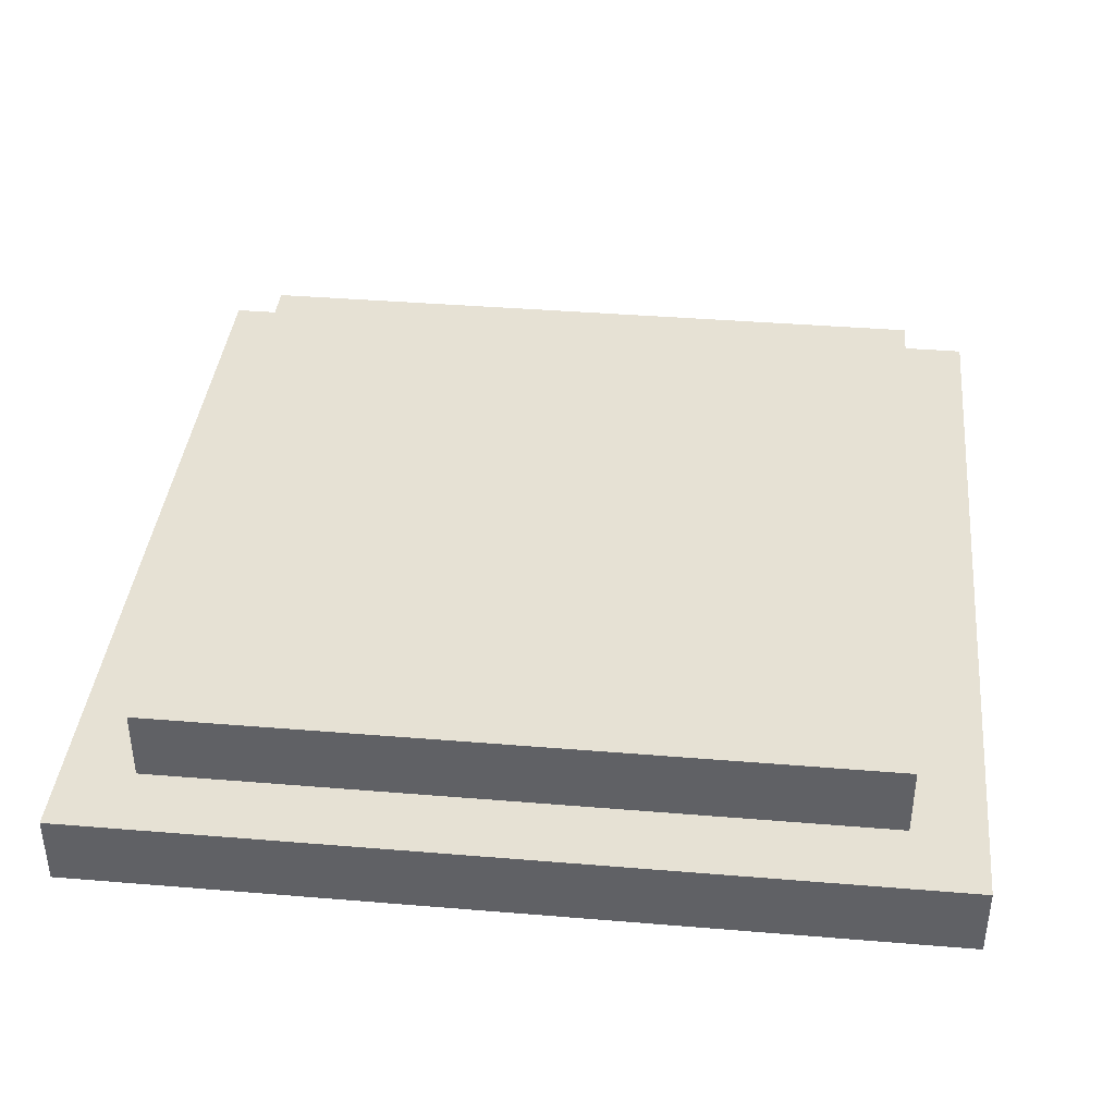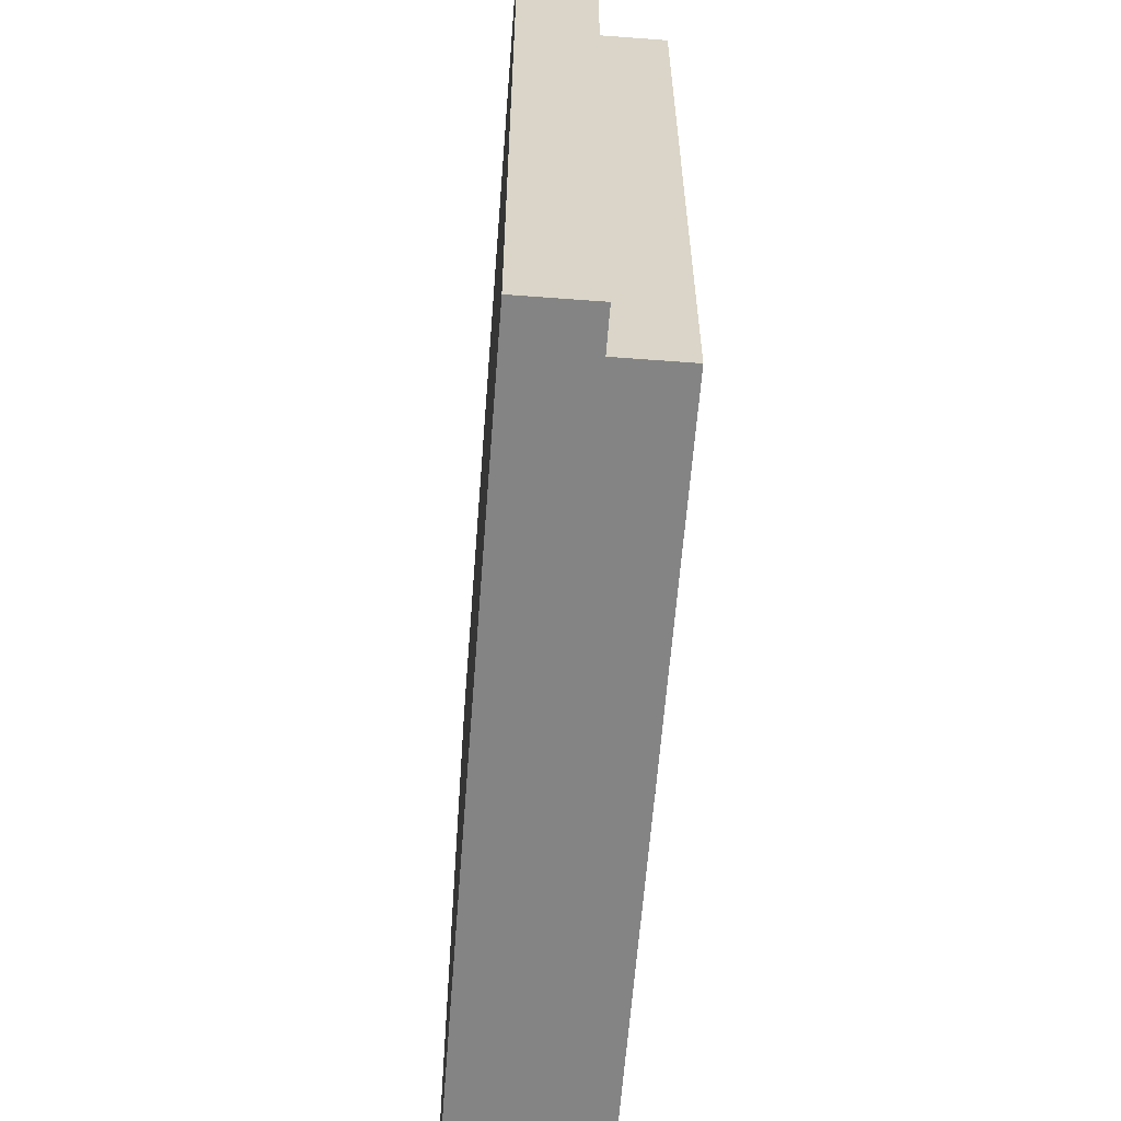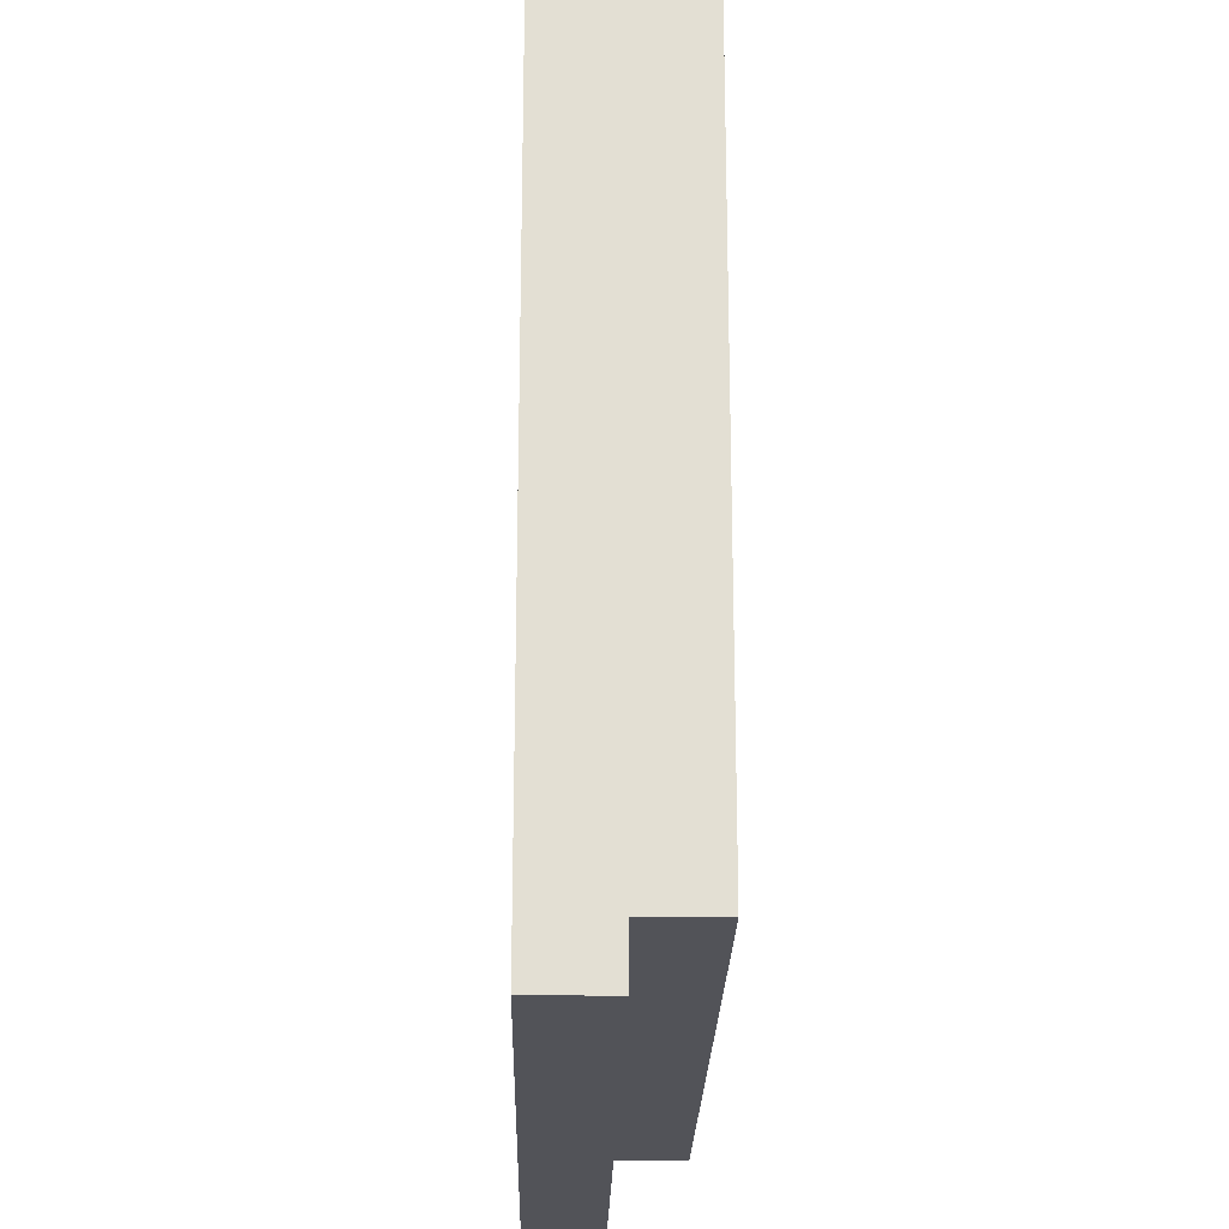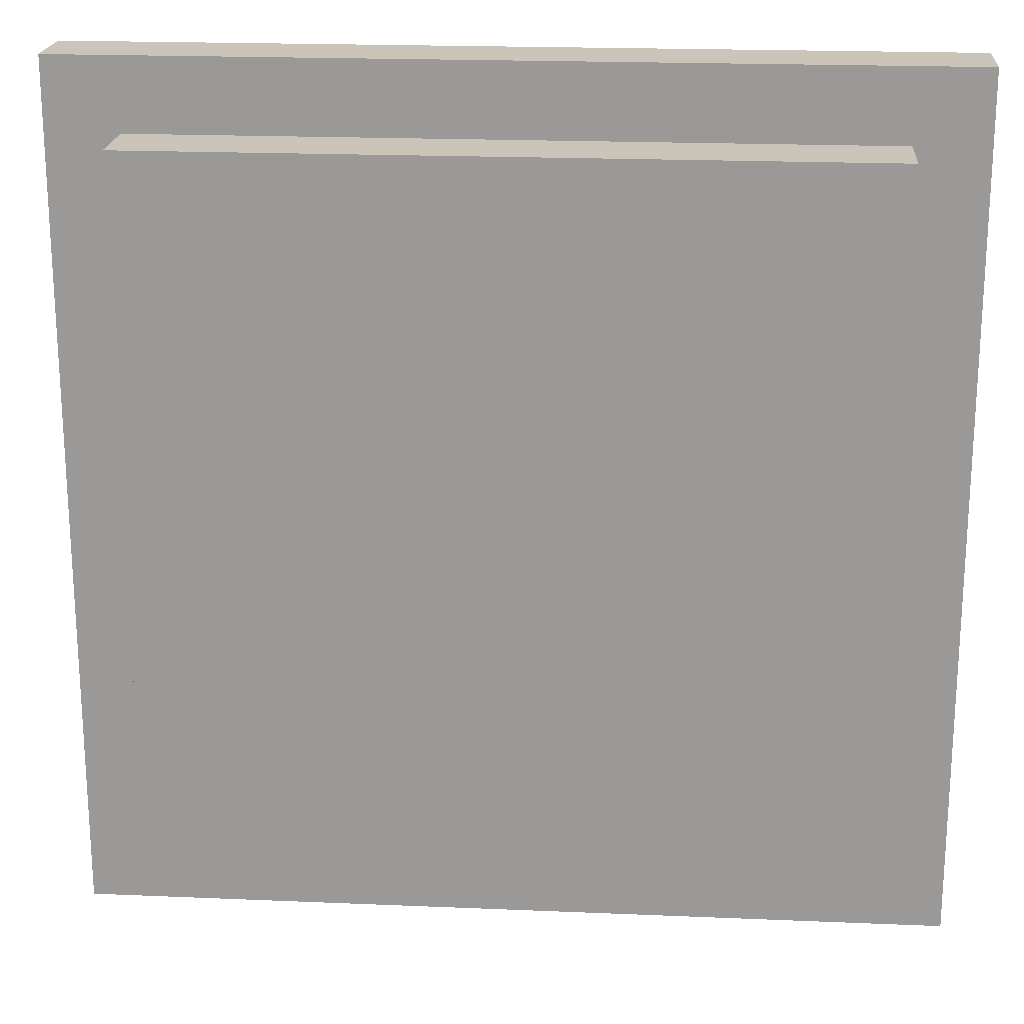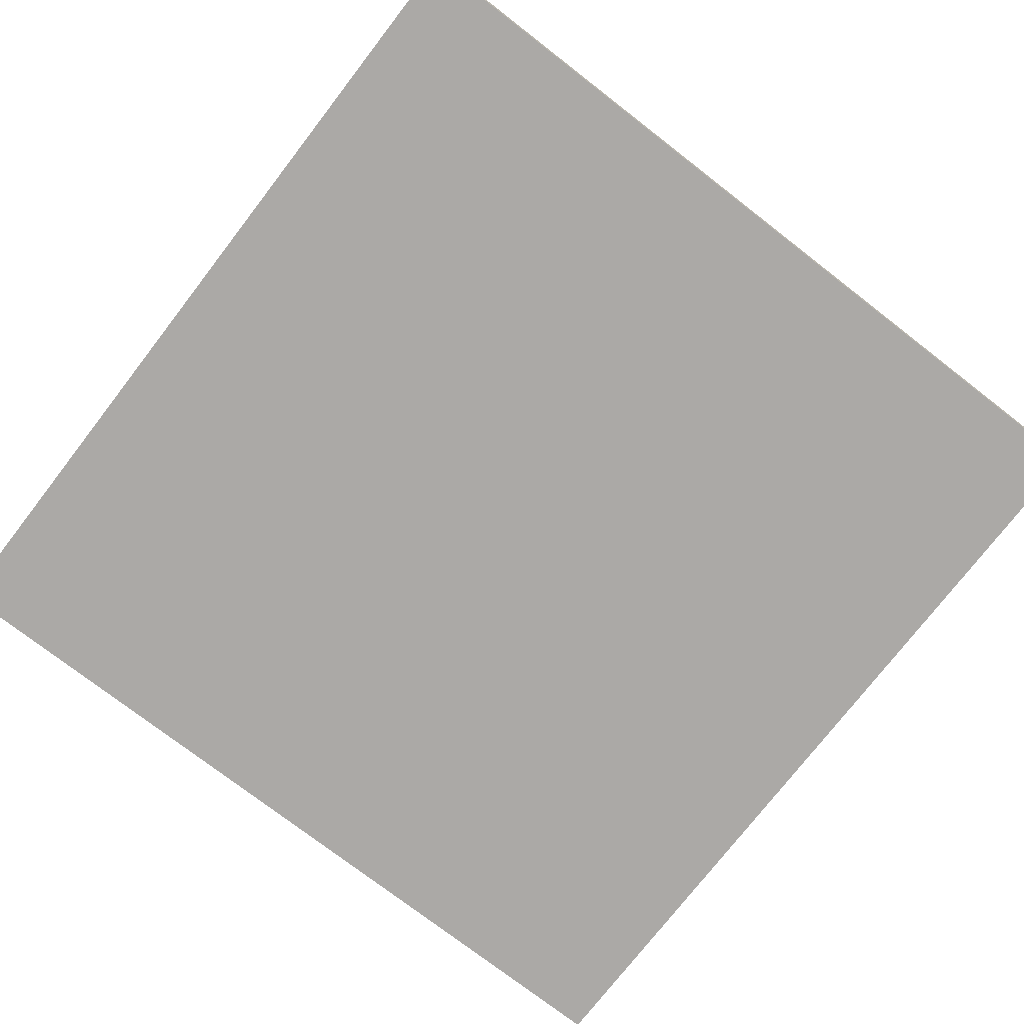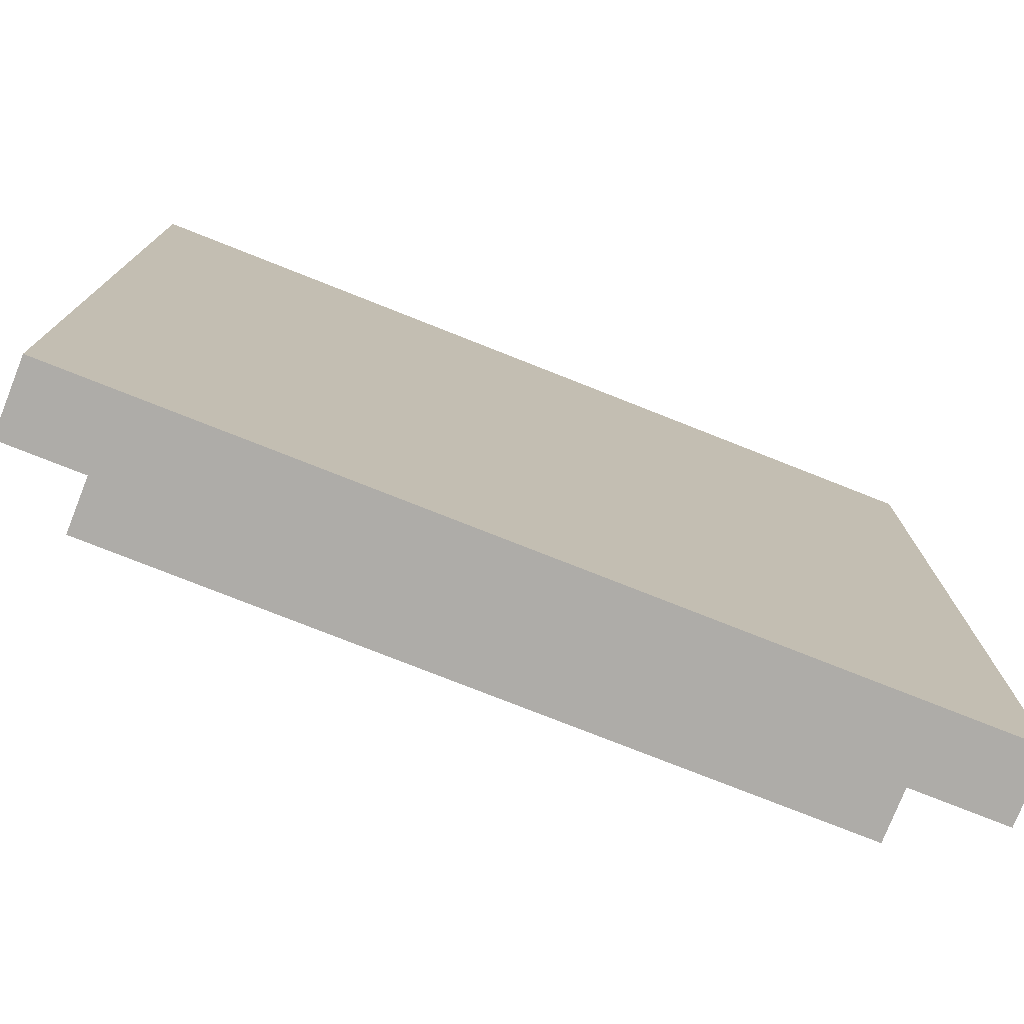
<metadata>
{"format":"obj","ext":"obj","renderer":"f3d","projection":"perspective","resolution":1024,"background":"white","views":[{"elev":39.1,"azim":-174.1,"up":"+Z"},{"elev":-61.3,"azim":-94.4,"up":"+Y"},{"elev":-22.7,"azim":-91.2,"up":"+Y"},{"elev":20.4,"azim":4.4,"up":"+Y"},{"elev":-75.6,"azim":-37.7,"up":"+Z"},{"elev":-76.8,"azim":158.4,"up":"+Y"}]}
</metadata>
<code>
g FloorNode
v 0 0 20
v 0 12 20
v 0 0 21
v 0 12 21
v 1 1 21
v 1 11 21
v 1 1 22
v 1 11 22
v 11 1 21
v 11 11 21
v 11 1 22
v 11 11 22
v 12 0 20
v 12 12 20
v 12 0 21
v 12 12 21
v 0 0 20
v 0 0 21
v 12 0 20
v 12 0 21
v 1 1 21
v 1 1 22
v 11 1 21
v 11 1 22
v 1 11 21
v 1 11 22
v 11 11 21
v 11 11 22
v 0 12 20
v 0 12 21
v 12 12 20
v 12 12 21
v 0 0 20
v 12 0 20
v 0 12 20
v 12 12 20
v 0 0 21
v 12 0 21
v 1 1 21
v 11 1 21
v 1 11 21
v 11 11 21
v 0 12 21
v 12 12 21
v 1 1 22
v 11 1 22
v 1 11 22
v 11 11 22
f 3 2 1
f 4 2 3
f 7 6 5
f 8 6 7
f 9 10 11
f 11 10 12
f 13 14 15
f 15 14 16
f 19 18 17
f 20 18 19
f 23 22 21
f 24 22 23
f 25 26 27
f 27 26 28
f 29 30 31
f 31 30 32
f 35 34 33
f 36 34 35
f 37 38 39
f 39 38 40
f 37 39 41
f 40 38 42
f 37 41 43
f 41 42 43
f 42 38 44
f 43 42 44
f 45 46 47
f 47 46 48

</code>
